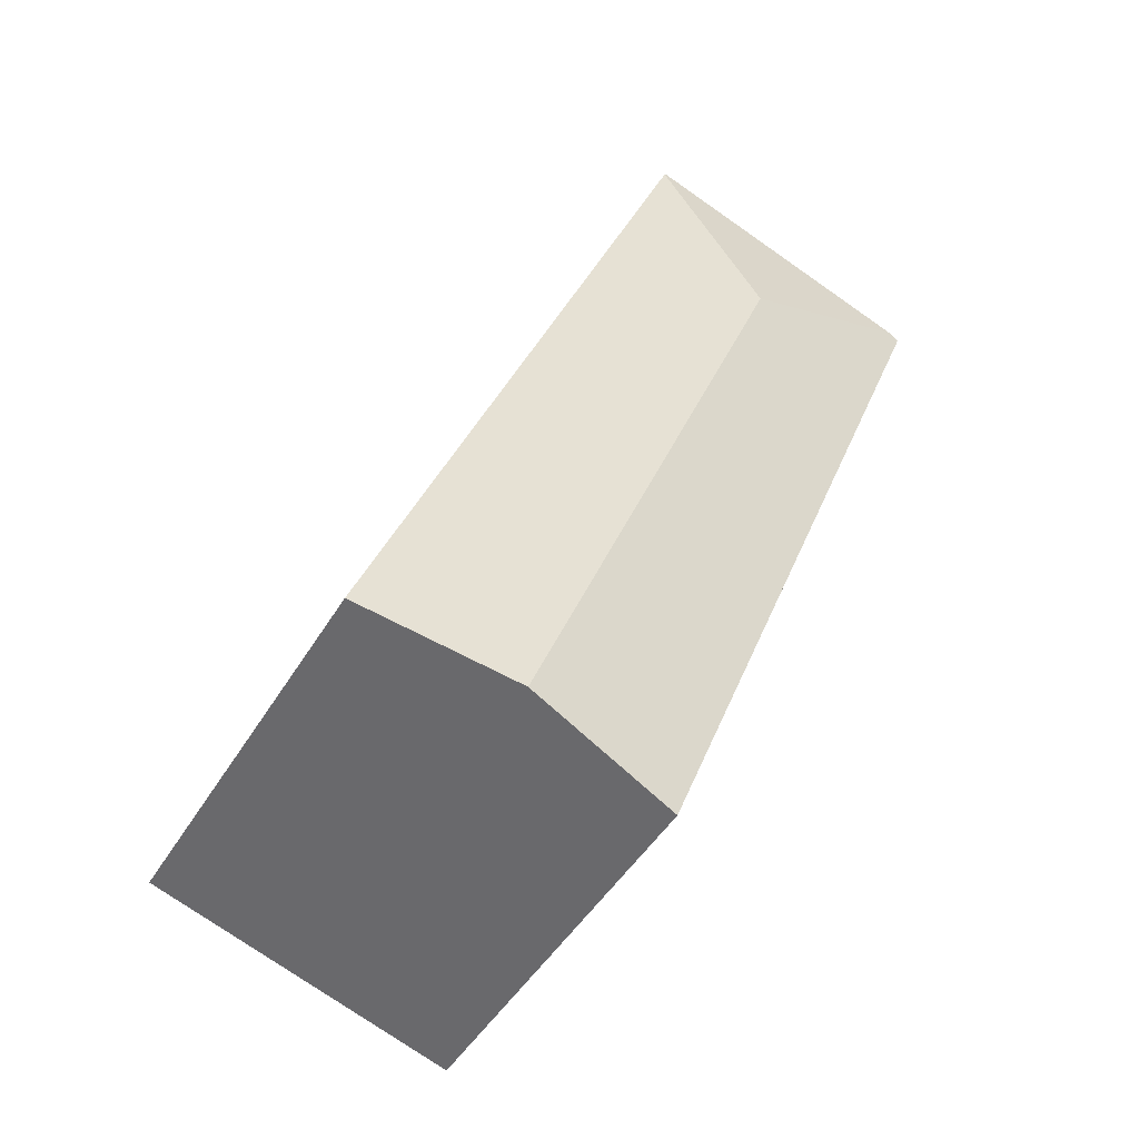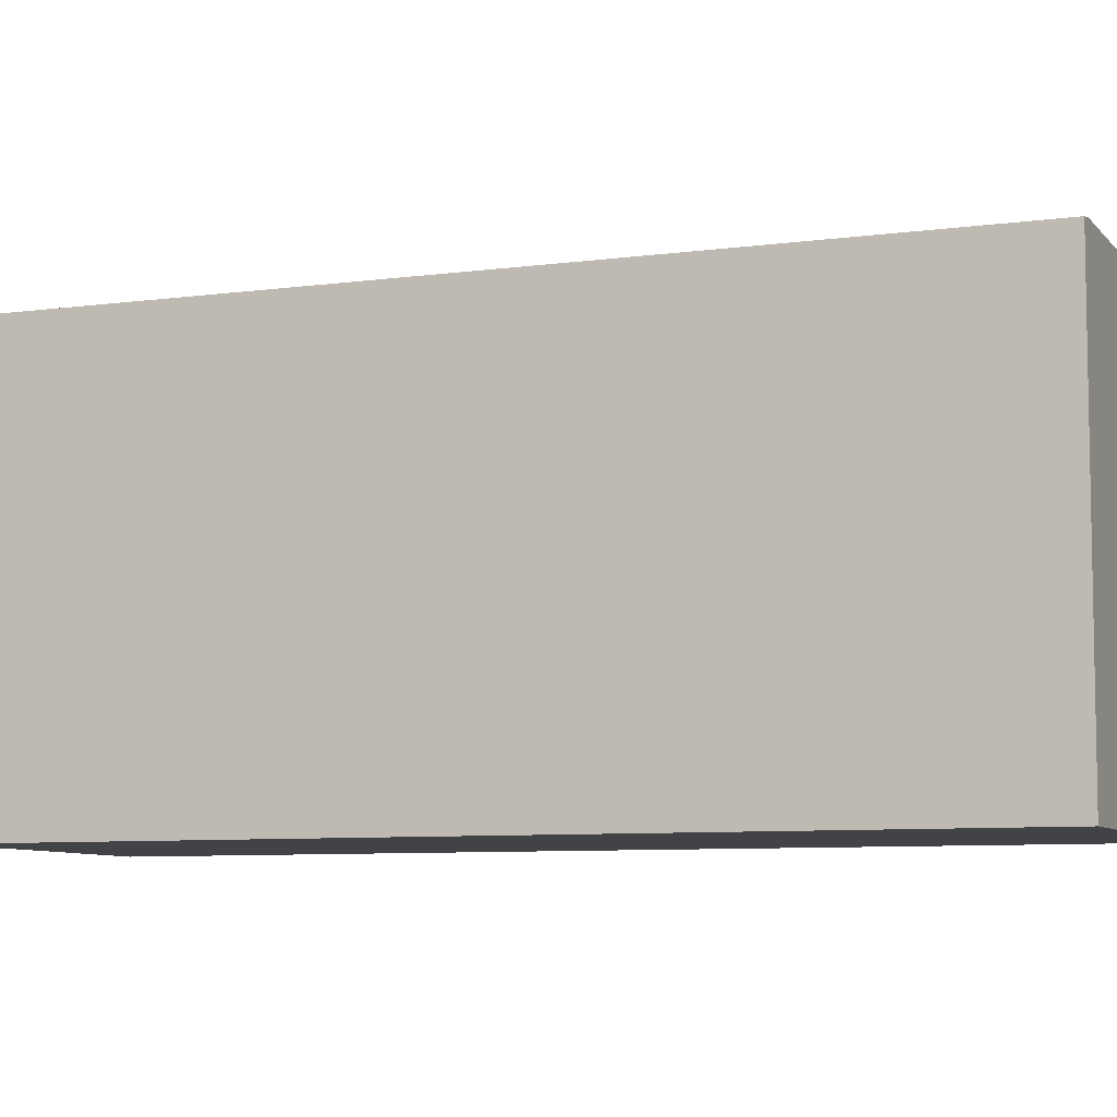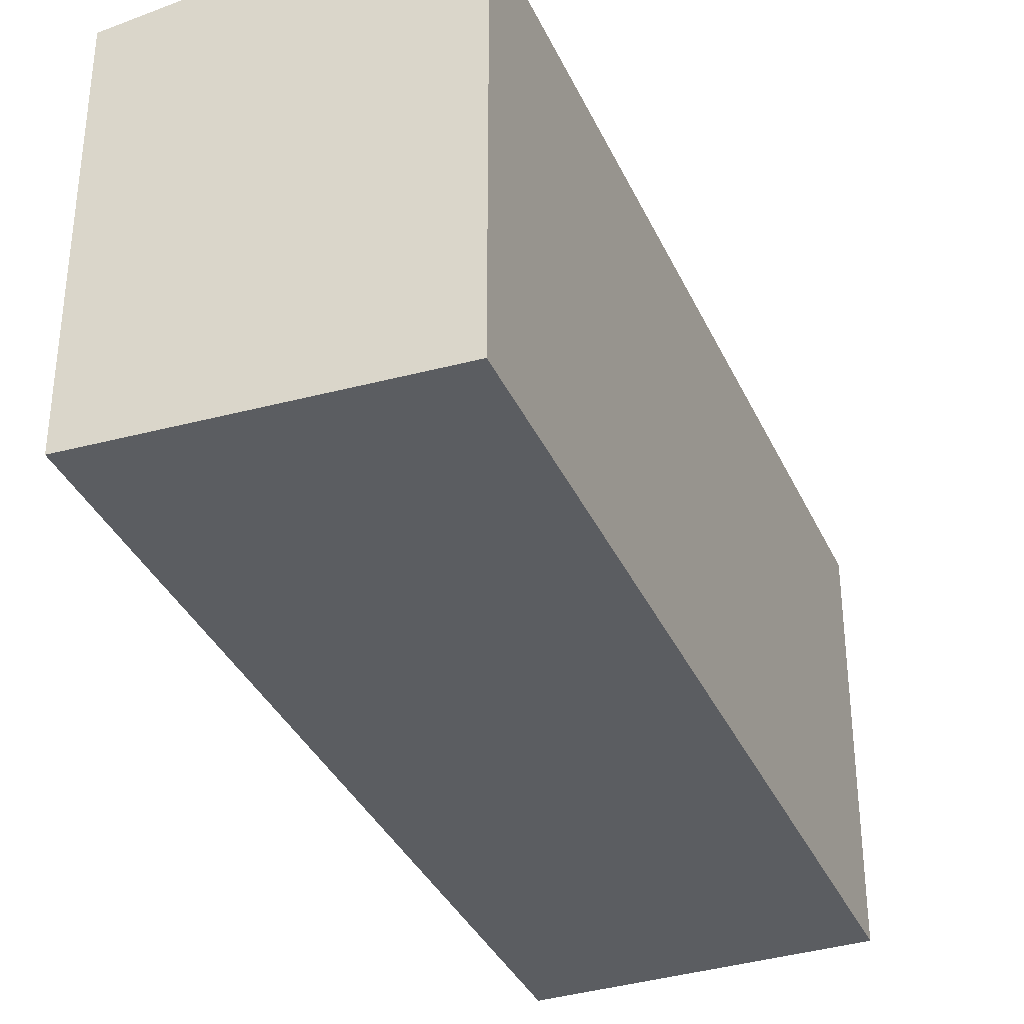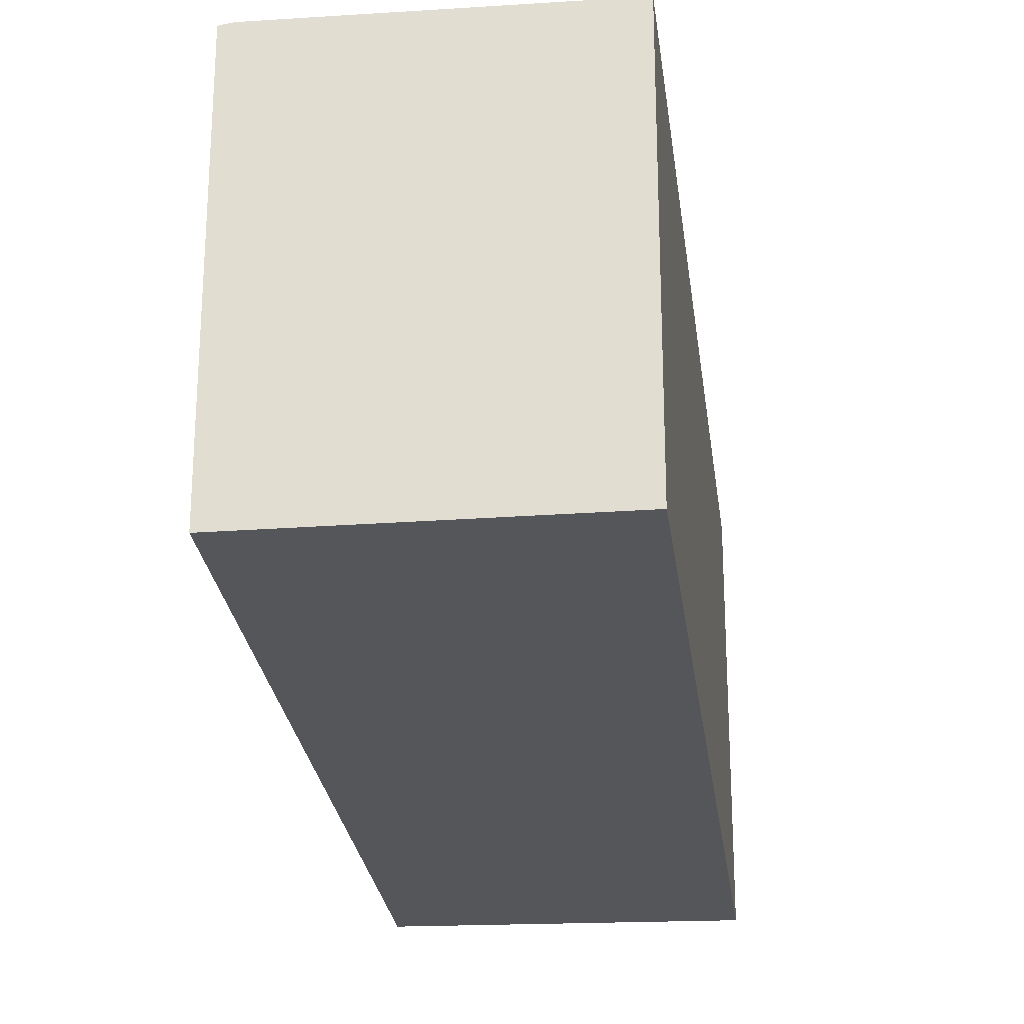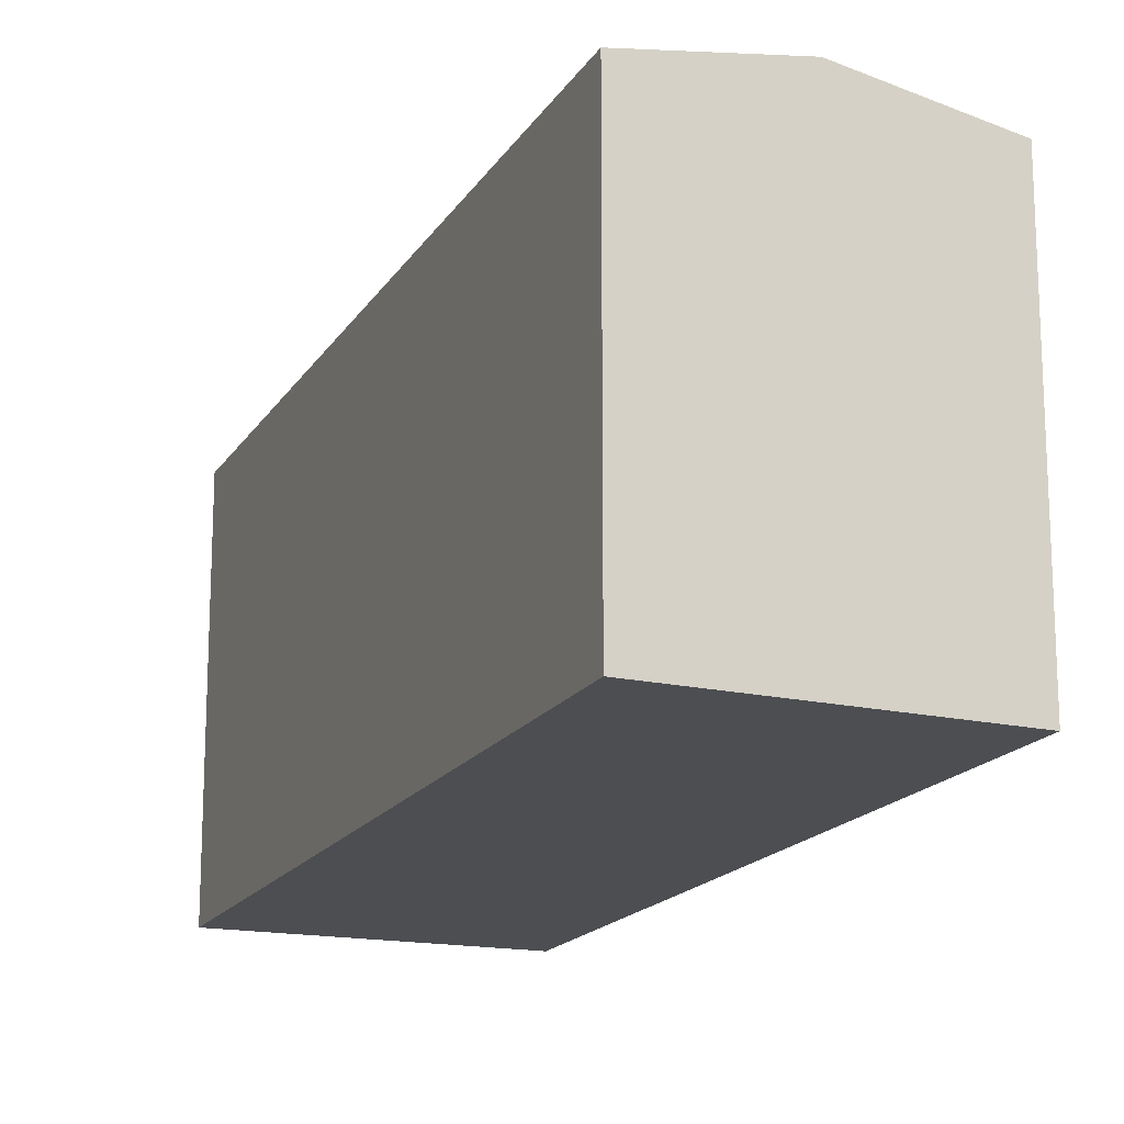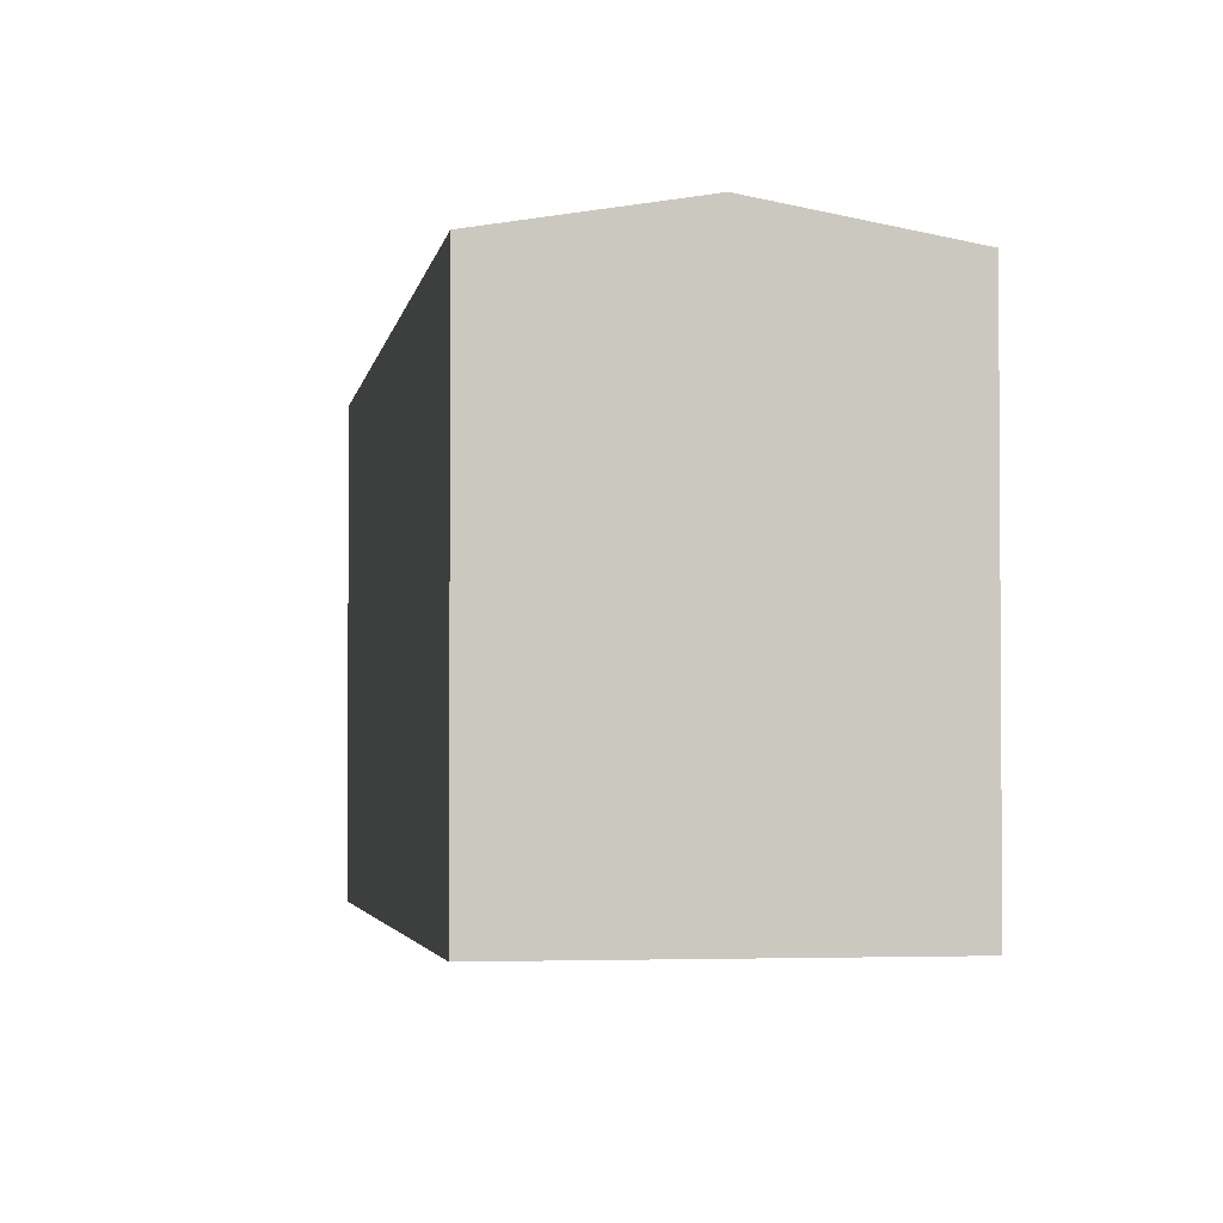
<metadata>
{"format":"obj","ext":"obj","renderer":"f3d","projection":"perspective","resolution":1024,"background":"white","views":[{"elev":-46.7,"azim":150.7,"up":"+Z"},{"elev":-7.4,"azim":-89.4,"up":"+Y"},{"elev":-36.1,"azim":-178.8,"up":"+Y"},{"elev":-25.6,"azim":-14.2,"up":"+Y"},{"elev":-16.9,"azim":137.1,"up":"+Y"},{"elev":-2.8,"azim":150.7,"up":"+Y"}]}
</metadata>
<code>
v  12.16 15.59 -31.54
v  7.788 16.62 -3.321
v  18.01 16.62 -29.66
v  9.337 15.59 -24.21
v  6.161 15.59 -15.97
v  3.298 15.59 -8.551
v  0 15.6 9.55e-16
v  0.455 15.68 0.173
v  11.35 15.57 4.325
v  11.39 15.59 4.235
v  23.45 15.59 -26.86
v  23.81 15.59 -27.79
v  12.16 1.932e-15 -31.54
v  9.337 1.482e-15 -24.21
v  6.161 9.781e-16 -15.97
v  3.298 5.236e-16 -8.551
v  0 0 0
v  11.35 -2.648e-16 4.325
v  0.455 -1.059e-17 0.173
v  11.39 -2.593e-16 4.235
v  23.45 1.645e-15 -26.86
v  23.81 1.702e-15 -27.79
v  18.01 1.816e-15 -29.66
g defaultobject
f 1 2 3
f 2 1 4
f 2 4 5
f 2 5 6
f 2 6 7
f 2 7 8
f 9 2 8
f 2 9 10
f 3 11 12
f 11 3 10
f 10 3 2
f 13 4 1
f 4 13 5
f 5 13 14
f 5 14 6
f 6 14 15
f 6 15 7
f 7 15 16
f 7 16 17
f 7 9 8
f 9 7 17
f 9 17 18
f 18 17 19
f 18 10 9
f 10 18 11
f 11 18 20
f 11 20 21
f 11 21 12
f 12 21 22
f 3 13 1
f 13 3 12
f 13 12 23
f 23 12 22
f 16 19 17
f 19 16 18
f 18 16 20
f 20 16 21
f 21 16 15
f 21 15 14
f 21 14 13
f 21 13 23
f 21 23 22

</code>
